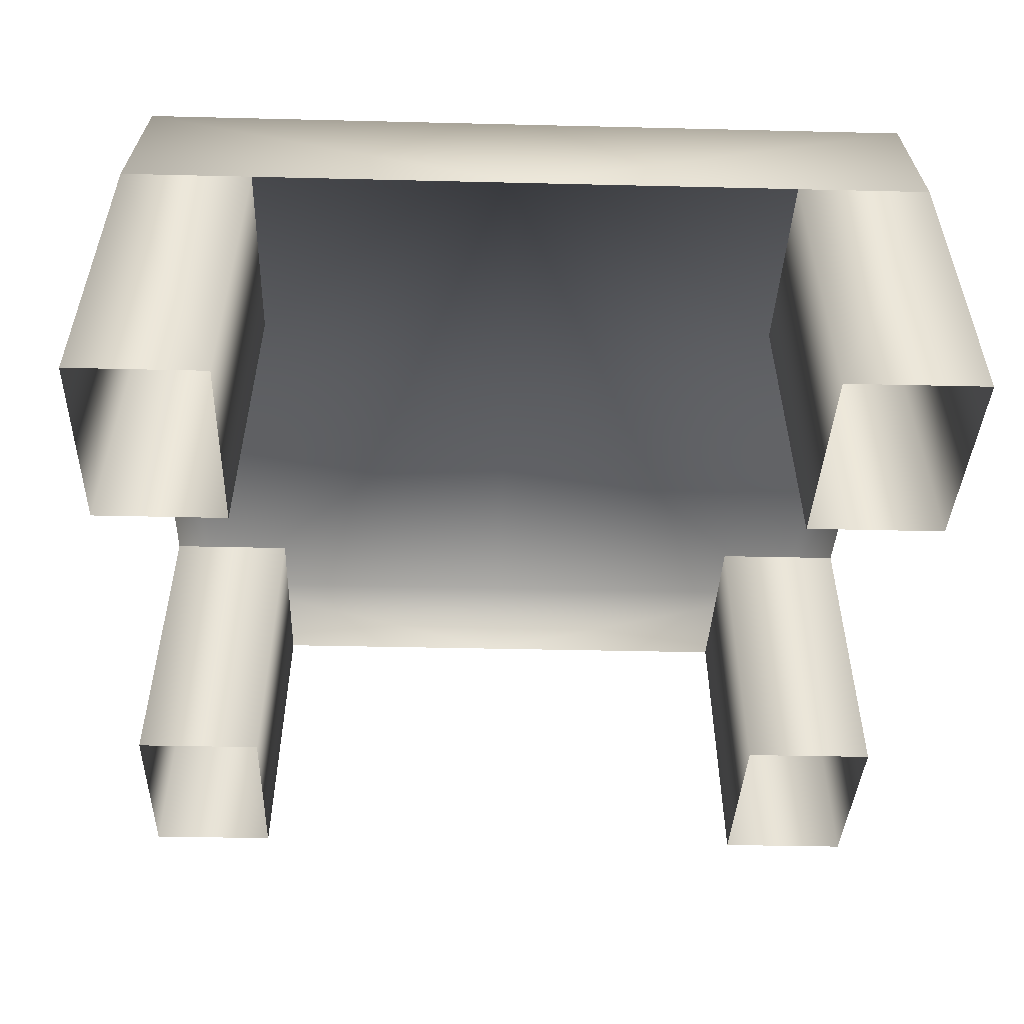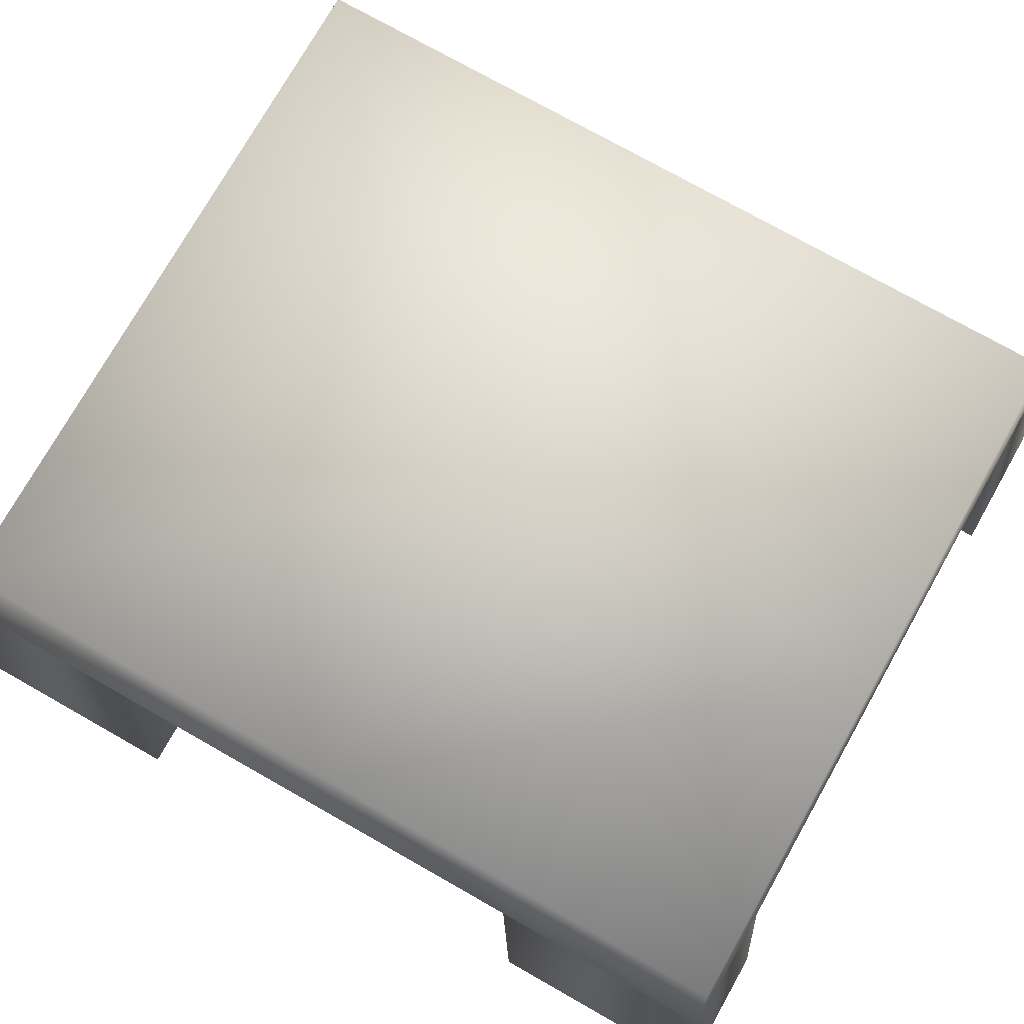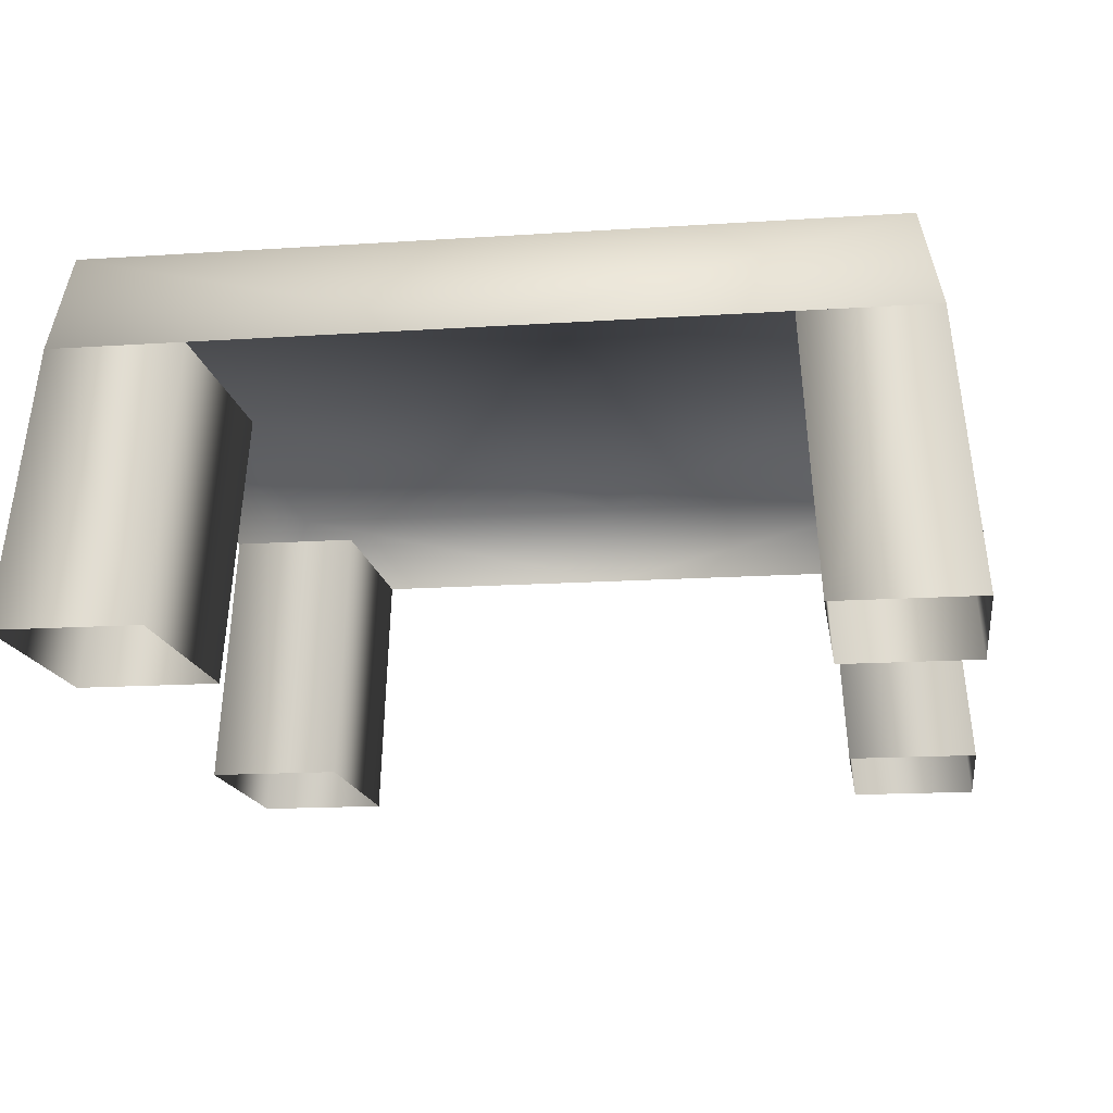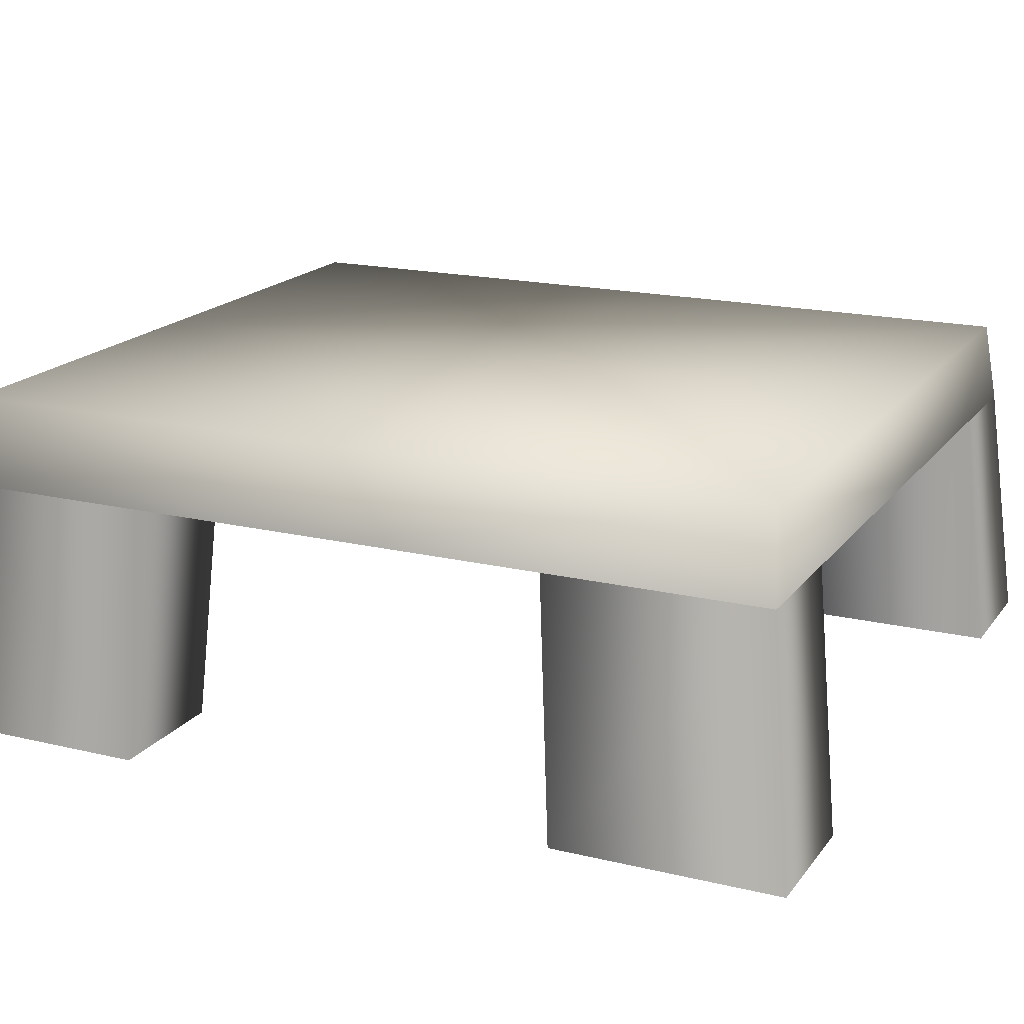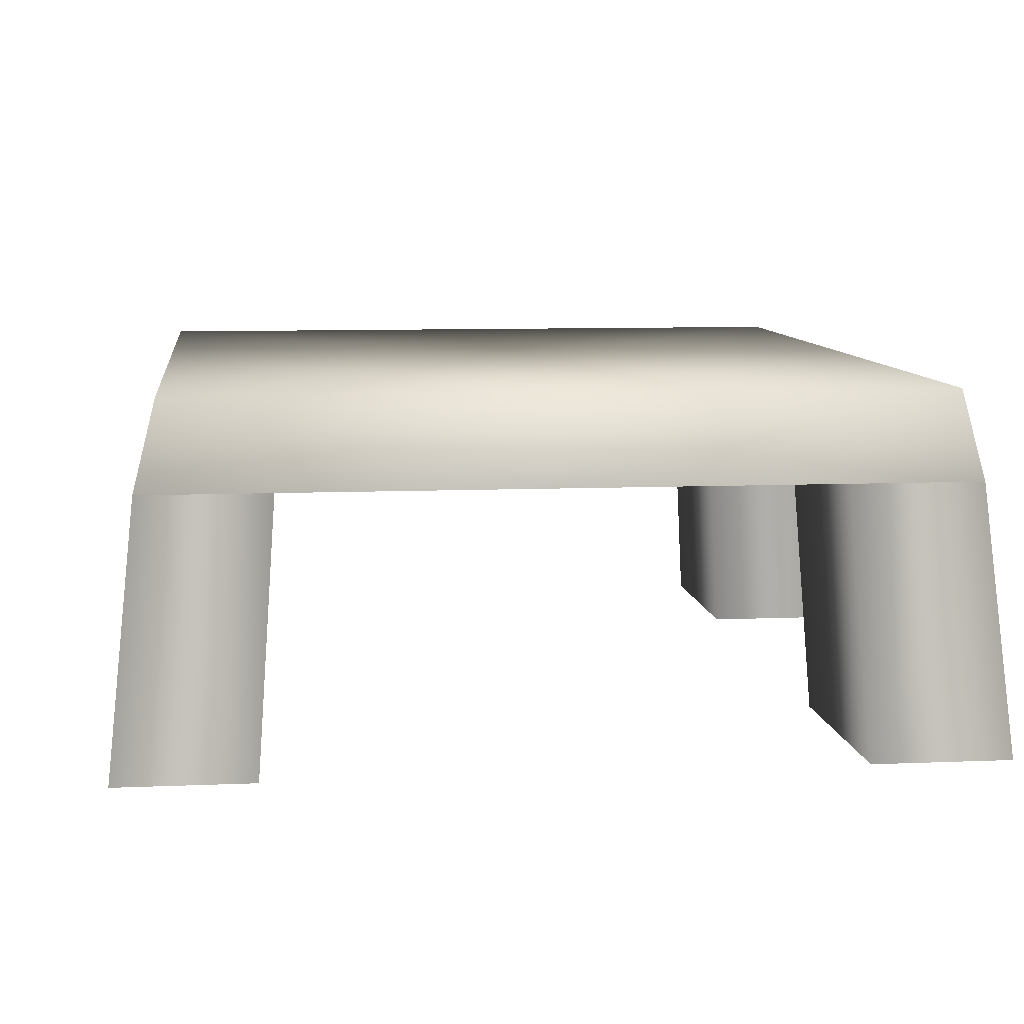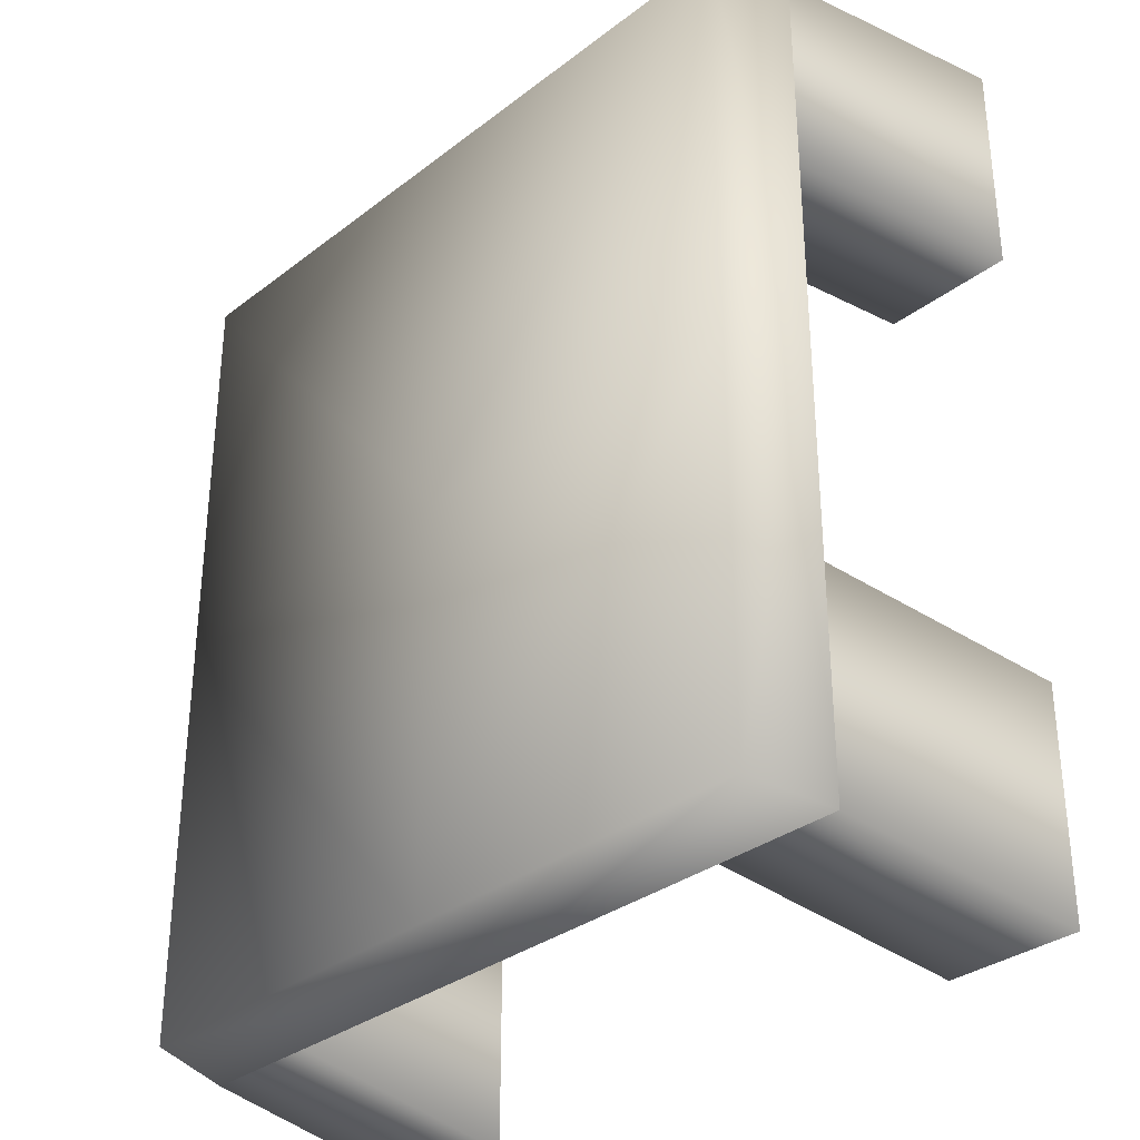
<metadata>
{"format":"obj","ext":"obj","renderer":"f3d","projection":"perspective","resolution":1024,"background":"white","views":[{"elev":-34.5,"azim":178.1,"up":"+Y"},{"elev":75.4,"azim":119.5,"up":"+Y"},{"elev":-15.2,"azim":8.2,"up":"+Y"},{"elev":18.0,"azim":-64.9,"up":"+Y"},{"elev":8.5,"azim":173.3,"up":"+Y"},{"elev":-32.5,"azim":-133.3,"up":"+Z"}]}
</metadata>
<code>
g obj_table1
v 0.1056 -5.28e-07 0.5035
v 0.06615 0.5629 0.443
v 0.3392 0.5629 0.443
v 0.3959 -5.28e-07 0.5035
v 0.3959 -6.146e-07 -8.184e-14
v 0.3392 0.5629 -0.04537
v 0.06615 0.5629 0.443
v 0.1056 -5.28e-07 0.5035
v 0.1056 -6.146e-07 -8.184e-14
v 0.06615 0.5629 -0.04537
v 0.3392 0.5629 -0.04537
v 0.3959 -6.146e-07 -8.184e-14
v -1.12 -5.28e-07 0.5035
v -1.36 0.5629 0.443
v -1.082 0.5629 0.443
v -1.416 -5.28e-07 0.5035
v -1.416 -6.146e-07 -8.184e-14
v -1.36 0.5629 -0.04537
v -1.082 0.5629 0.443
v -1.12 -6.146e-07 -8.184e-14
v -1.12 -5.28e-07 0.5035
v -1.082 0.5629 -0.04537
v -1.36 0.5629 -0.04537
v -1.416 -6.146e-07 -8.184e-14
v 0.1056 -2.598e-07 -1.51
v 0.3392 0.5629 -1.45
v 0.06615 0.5629 -1.45
v 0.3959 -2.598e-07 -1.51
v 0.3959 -3.269e-07 -1.007
v 0.3392 0.5629 -0.9616
v 0.06615 0.5629 -1.45
v 0.1056 -3.269e-07 -1.007
v 0.1056 -2.598e-07 -1.51
v 0.06615 0.5629 -0.9616
v 0.3392 0.5629 -0.9616
v 0.3959 -3.269e-07 -1.007
v -1.12 -2.598e-07 -1.51
v -1.082 0.5629 -1.45
v -1.36 0.5629 -1.45
v -1.416 -2.598e-07 -1.51
v -1.416 -4.805e-07 -1.007
v -1.36 0.5629 -0.9616
v -1.082 0.5629 -1.45
v -1.12 -2.598e-07 -1.51
v -1.12 -4.805e-07 -1.007
v -1.082 0.5629 -0.9616
v -1.36 0.5629 -0.9616
v -1.416 -4.805e-07 -1.007
v -1.313 0.7506 0.4228
v -1.36 0.5629 0.443
v -1.36 0.5629 -0.5035
v -1.313 0.7506 -0.5035
v -0.4979 0.7506 -0.5035
v -0.4979 0.7506 0.4228
v 0.2923 0.7506 0.4228
v -1.313 0.7506 -1.43
v -1.36 0.5629 -1.45
v -0.4979 0.7506 -1.43
v 0.2923 0.7506 -0.5035
v -0.4976 0.5629 -1.45
v -1.36 0.5629 -1.45
v 0.2923 0.7506 -1.43
v 0.3392 0.5629 -1.45
v 0.3392 0.5629 -0.5035
v 0.3392 0.5629 0.443
v 0.3392 0.5629 -1.45
v -0.4976 0.5629 0.443
v -1.36 0.5629 0.443
v -1.313 0.7506 0.4228
v -0.4979 0.7506 0.4228
v 0.2923 0.7506 0.4228
v 0.3392 0.5629 0.443
g obj_table1_0
f 3 2 1
f 4 3 1
f 4 5 3
f 5 6 3
f 9 8 7
f 10 9 7
f 9 10 11
f 12 9 11
f 15 14 13
f 14 16 13
f 17 16 14
f 18 17 14
f 21 20 19
f 20 22 19
f 22 20 23
f 20 24 23
f 27 26 25
f 26 28 25
f 29 28 26
f 30 29 26
f 33 32 31
f 32 34 31
f 34 32 35
f 32 36 35
f 39 38 37
f 40 39 37
f 40 41 39
f 41 42 39
f 45 44 43
f 46 45 43
f 45 46 47
f 48 45 47
f 51 50 49
f 52 51 49
f 53 52 49
f 54 53 49
f 53 54 55
f 52 56 51
f 56 57 51
f 53 58 52
f 58 56 52
f 59 53 55
f 58 53 59
f 58 60 56
f 60 61 56
f 60 58 62
f 62 58 59
f 63 60 62
f 64 59 55
f 62 59 64
f 65 64 55
f 66 62 64
f 69 68 67
f 70 69 67
f 71 70 67
f 72 71 67

</code>
